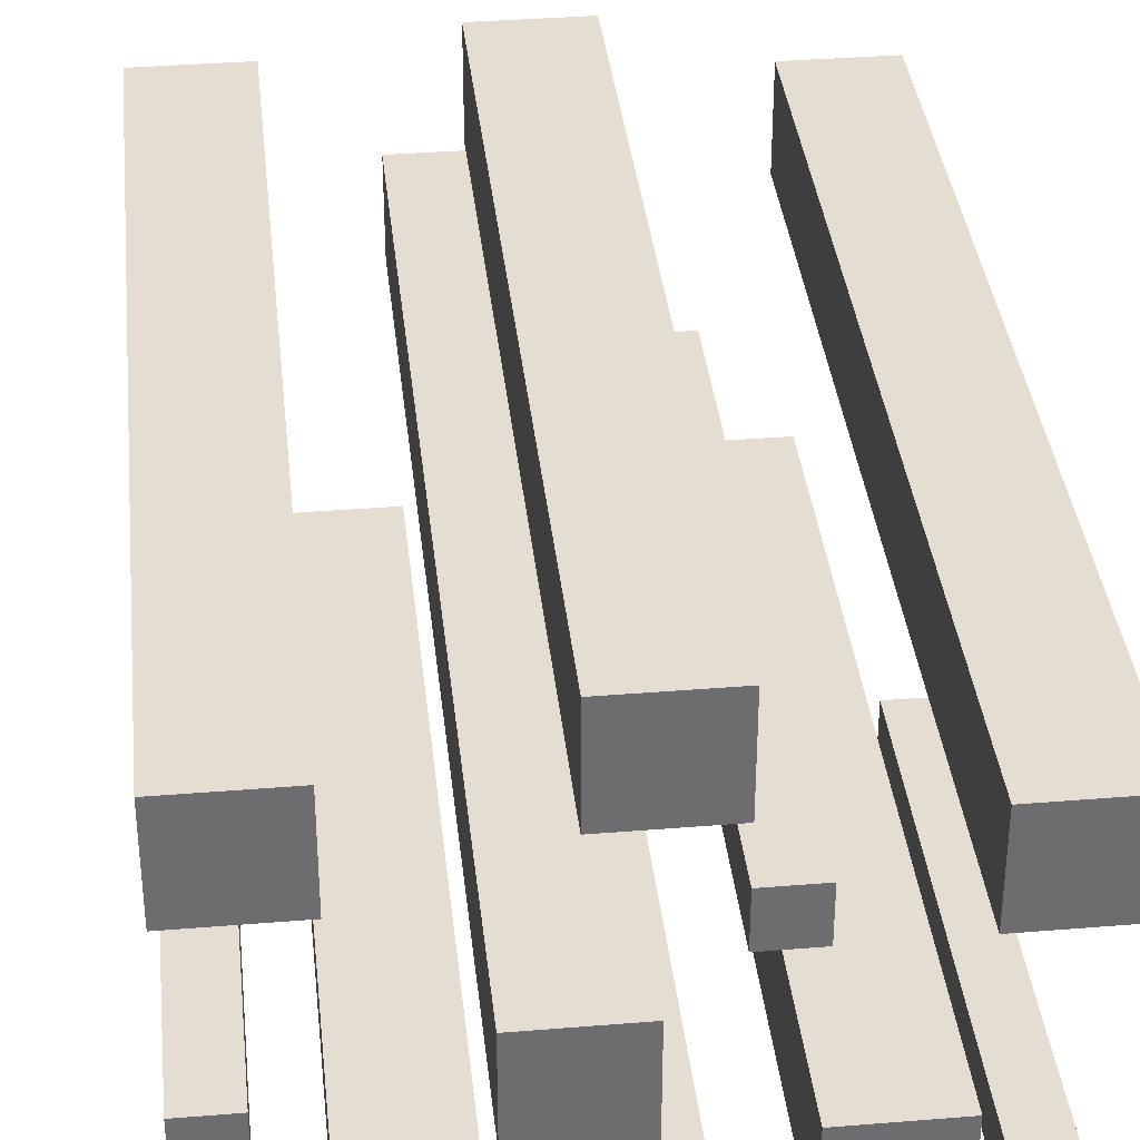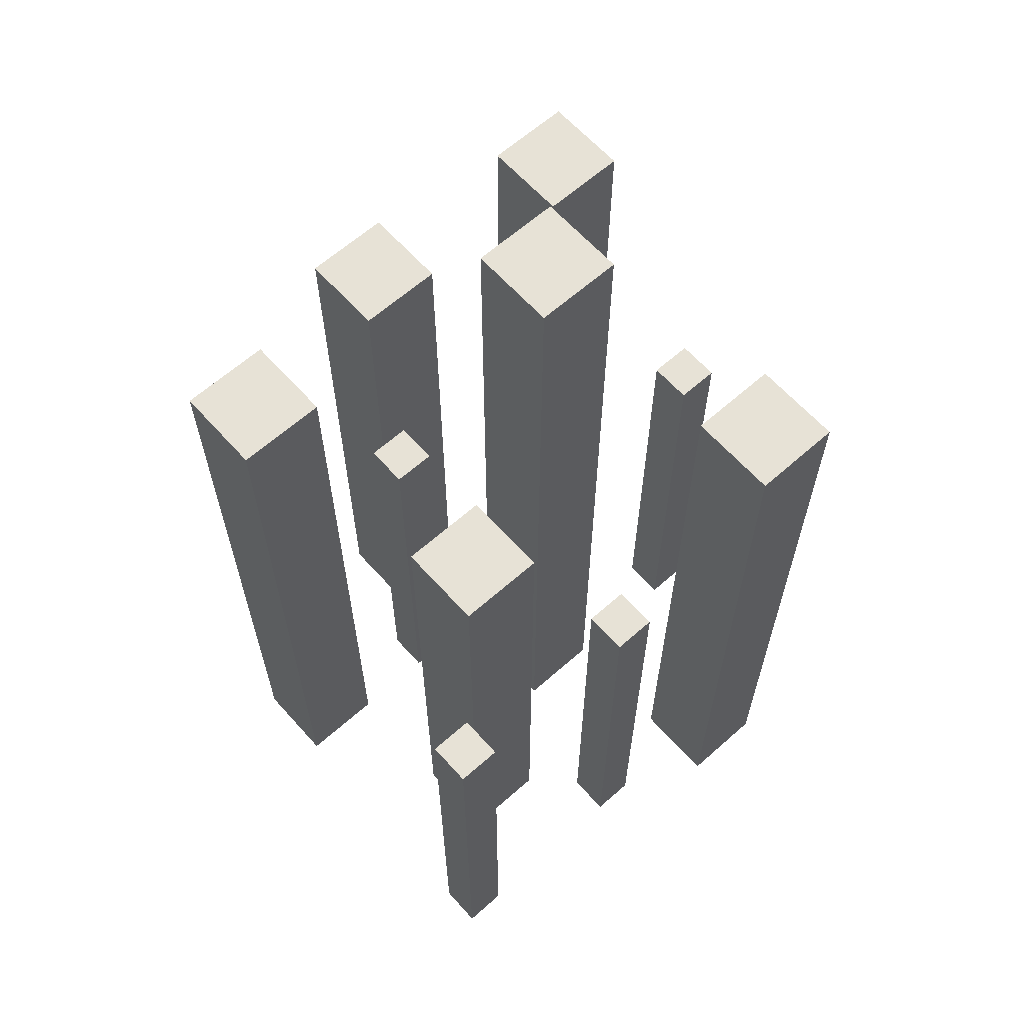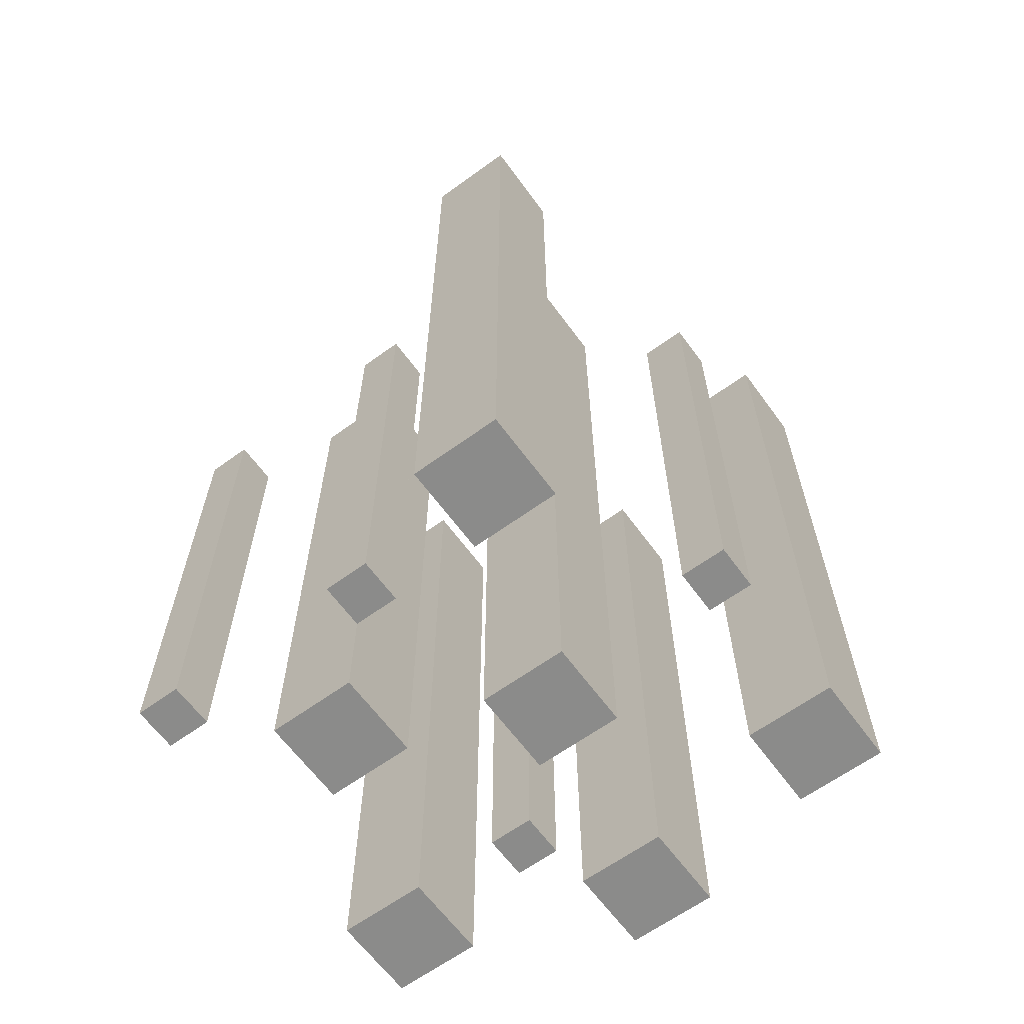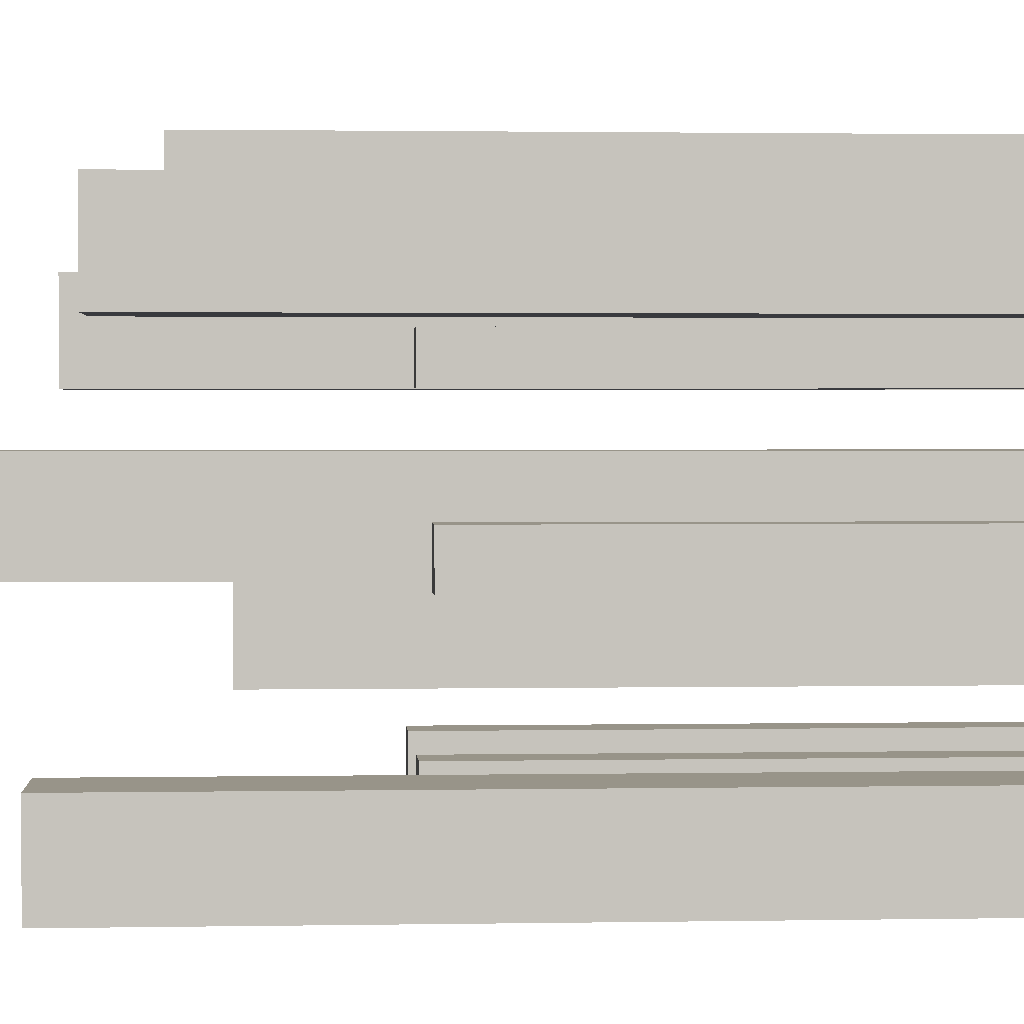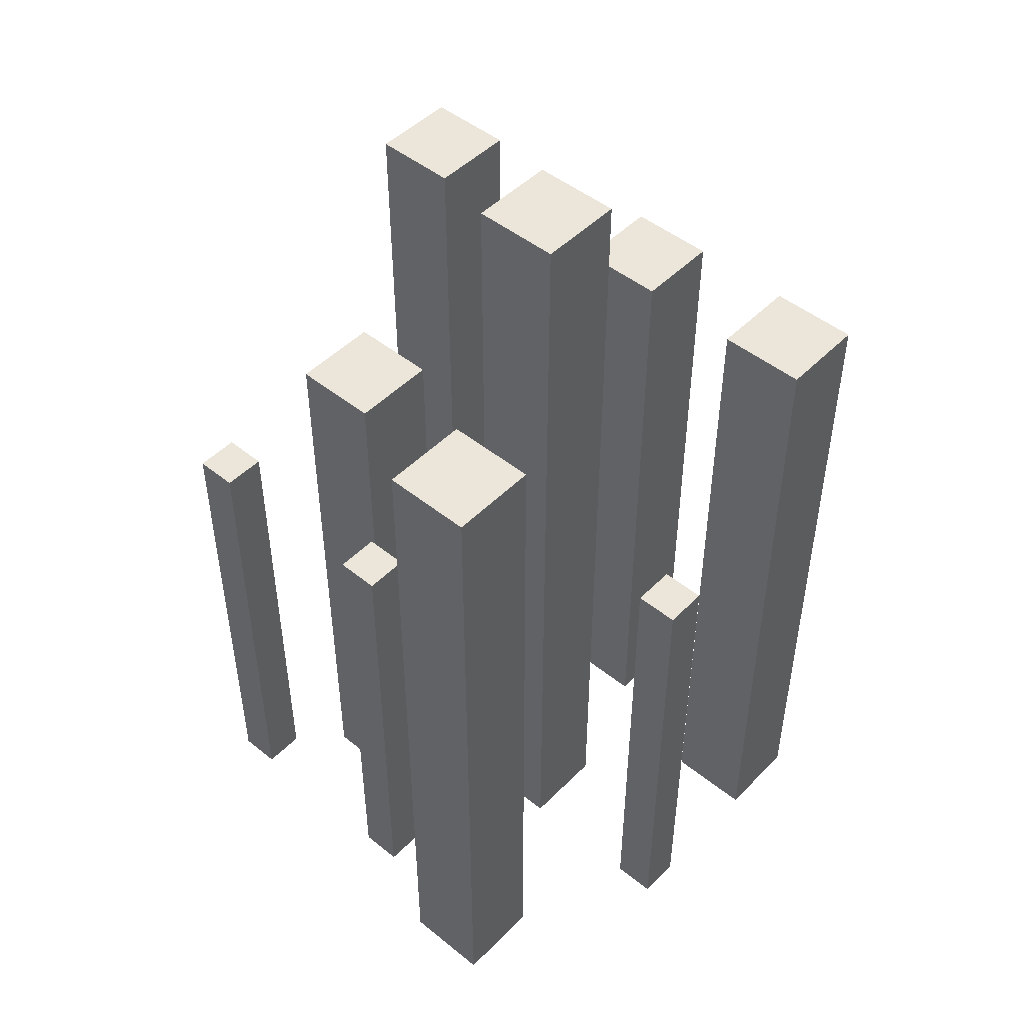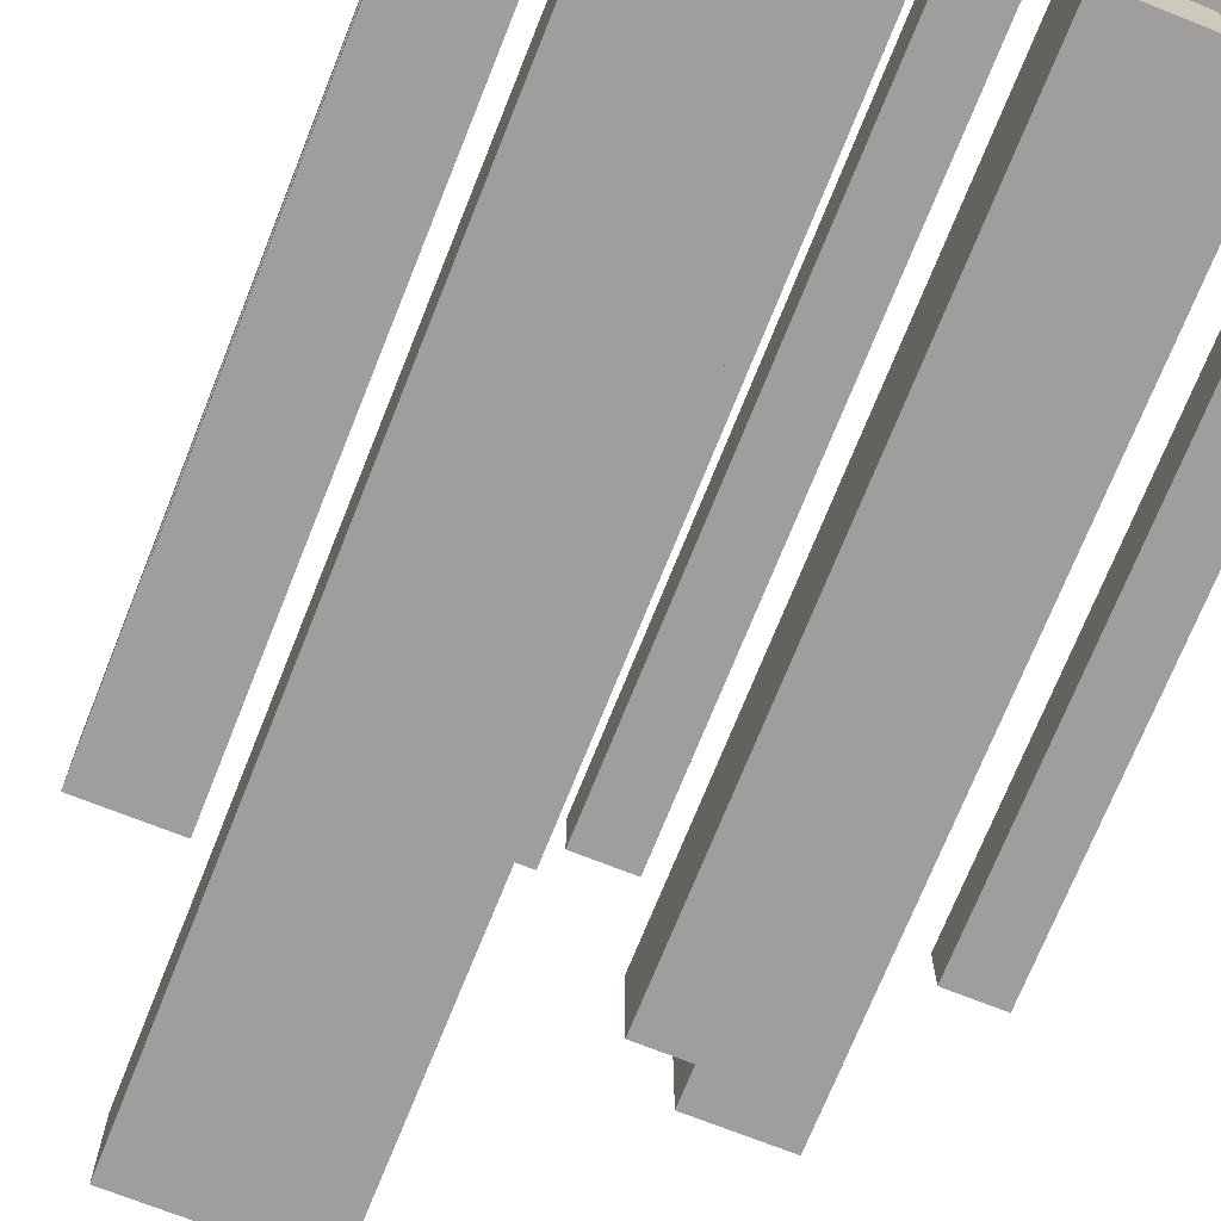
<metadata>
{"format":"obj","ext":"obj","renderer":"f3d","projection":"perspective","resolution":1024,"background":"white","views":[{"elev":36.3,"azim":-6.1,"up":"+Z"},{"elev":63.3,"azim":138.2,"up":"+Y"},{"elev":-63.7,"azim":-143.8,"up":"+Y"},{"elev":1.7,"azim":-93.8,"up":"+Z"},{"elev":48.2,"azim":-138.0,"up":"+Y"},{"elev":-70.9,"azim":-21.7,"up":"+Z"}]}
</metadata>
<code>
o cube.009
v 0.5 1.312 0.5563
v 0.5 1.312 0.4313
v 0.5 0 0.5563
v 0.5 0 0.4313
v 0.375 1.312 0.4313
v 0.375 1.312 0.5563
v 0.375 0 0.4313
v 0.375 0 0.5563
v 0.375 1.125 0.2437
v 0.375 1.125 0.1187
v 0.375 0 0.2437
v 0.375 0 0.1187
v 0.25 1.125 0.1187
v 0.25 1.125 0.2437
v 0.25 0 0.1187
v 0.25 0 0.2437
v 0.75 0.9375 0.4313
v 0.75 0.9375 0.3063
v 0.75 0 0.4313
v 0.75 0 0.3063
v 0.625 0.9375 0.3063
v 0.625 0.9375 0.4313
v 0.625 0 0.3063
v 0.625 0 0.4313
v 0.25 1.062 0.8063
v 0.25 1.062 0.6813
v 0.25 0 0.8063
v 0.25 0 0.6813
v 0.125 1.062 0.6813
v 0.125 1.062 0.8063
v 0.125 0 0.6813
v 0.125 0 0.8063
v 0.5625 1 0.8688
v 0.5625 1 0.7438
v 0.5625 0 0.8688
v 0.5625 0 0.7438
v 0.4375 1 0.7438
v 0.4375 1 0.8688
v 0.4375 0 0.7438
v 0.4375 0 0.8688
v 0.875 1.125 0.7438
v 0.875 1.125 0.6188
v 0.875 0 0.7438
v 0.875 0 0.6188
v 0.75 1.125 0.6188
v 0.75 1.125 0.7438
v 0.75 0 0.6188
v 0.75 0 0.7438
v 0.1875 0.75 0.4938
v 0.1875 0.75 0.4313
v 0.1875 0 0.4938
v 0.1875 0 0.4313
v 0.125 0.75 0.4313
v 0.125 0.75 0.4938
v 0.125 0 0.4313
v 0.125 0 0.4938
v 0.875 0.75 0.2437
v 0.875 0.75 0.1812
v 0.875 0 0.2437
v 0.875 0 0.1812
v 0.8125 0.75 0.1812
v 0.8125 0.75 0.2437
v 0.8125 0 0.1812
v 0.8125 0 0.2437
v 0.625 0.75 0.6813
v 0.625 0.75 0.6188
v 0.625 0 0.6813
v 0.625 0 0.6188
v 0.5625 0.75 0.6188
v 0.5625 0.75 0.6813
v 0.5625 0 0.6188
v 0.5625 0 0.6813
v 0.5625 0.75 0.2437
v 0.5625 0.75 0.1812
v 0.5625 0 0.2437
v 0.5625 0 0.1812
v 0.5 0.75 0.1812
v 0.5 0.75 0.2437
v 0.5 0 0.1812
v 0.5 0 0.2437
f 4 7 5 2
f 3 4 2 1
f 8 3 1 6
f 7 8 6 5
f 6 1 2 5
f 7 4 3 8
f 12 15 13 10
f 11 12 10 9
f 16 11 9 14
f 15 16 14 13
f 14 9 10 13
f 15 12 11 16
f 20 23 21 18
f 19 20 18 17
f 24 19 17 22
f 23 24 22 21
f 22 17 18 21
f 23 20 19 24
f 28 31 29 26
f 27 28 26 25
f 32 27 25 30
f 31 32 30 29
f 30 25 26 29
f 31 28 27 32
f 36 39 37 34
f 35 36 34 33
f 40 35 33 38
f 39 40 38 37
f 38 33 34 37
f 39 36 35 40
f 44 47 45 42
f 43 44 42 41
f 48 43 41 46
f 47 48 46 45
f 46 41 42 45
f 47 44 43 48
f 52 55 53 50
f 51 52 50 49
f 56 51 49 54
f 55 56 54 53
f 54 49 50 53
f 55 52 51 56
f 60 63 61 58
f 59 60 58 57
f 64 59 57 62
f 63 64 62 61
f 62 57 58 61
f 63 60 59 64
f 68 71 69 66
f 67 68 66 65
f 72 67 65 70
f 71 72 70 69
f 70 65 66 69
f 71 68 67 72
f 76 79 77 74
f 75 76 74 73
f 80 75 73 78
f 79 80 78 77
f 78 73 74 77
f 79 76 75 80

</code>
